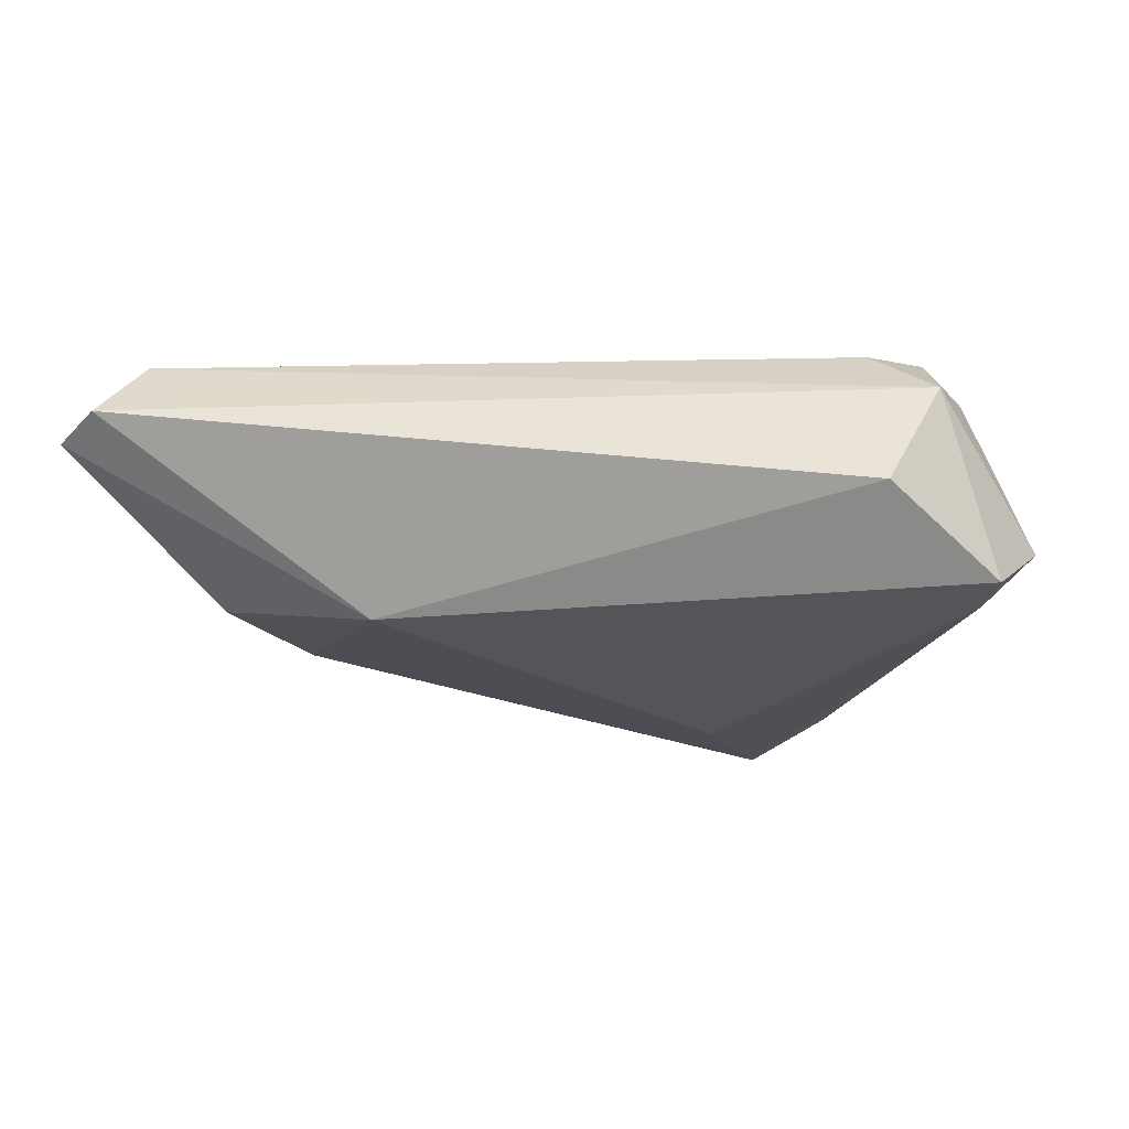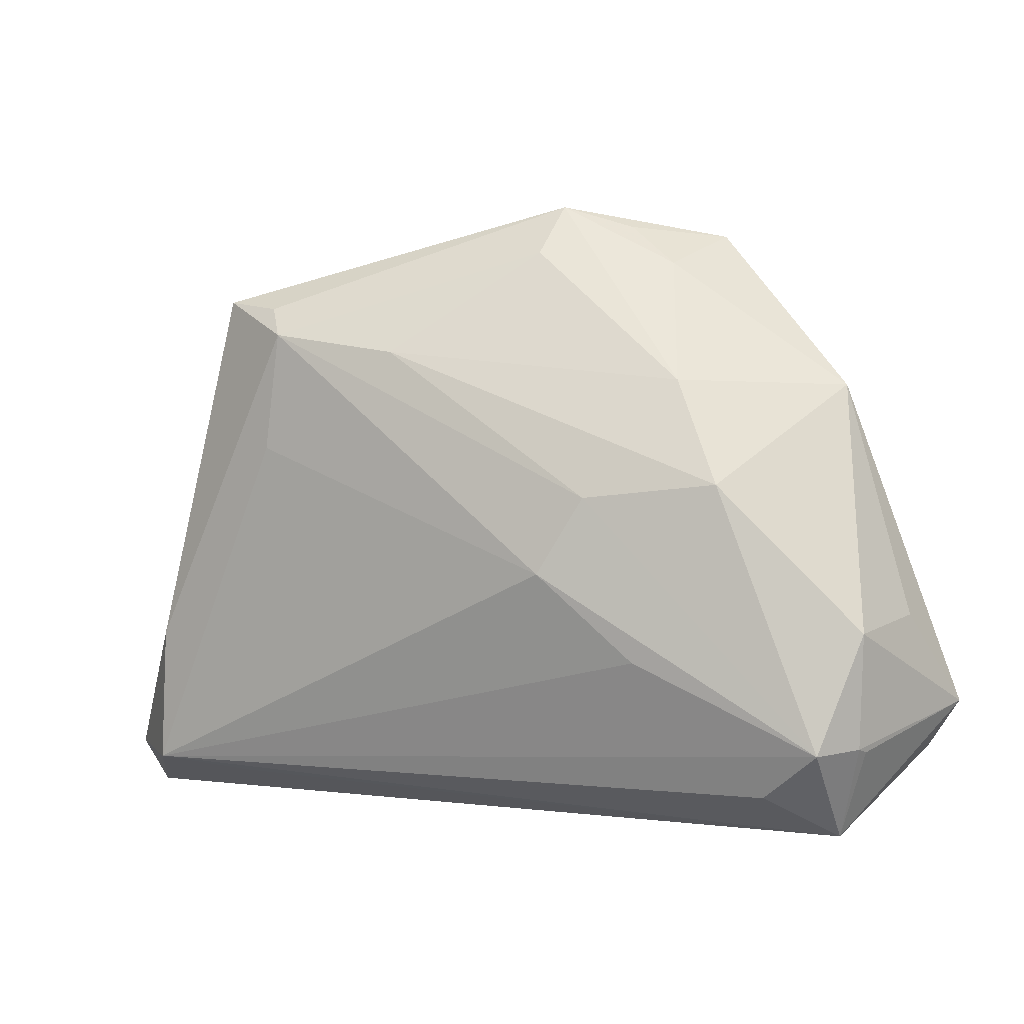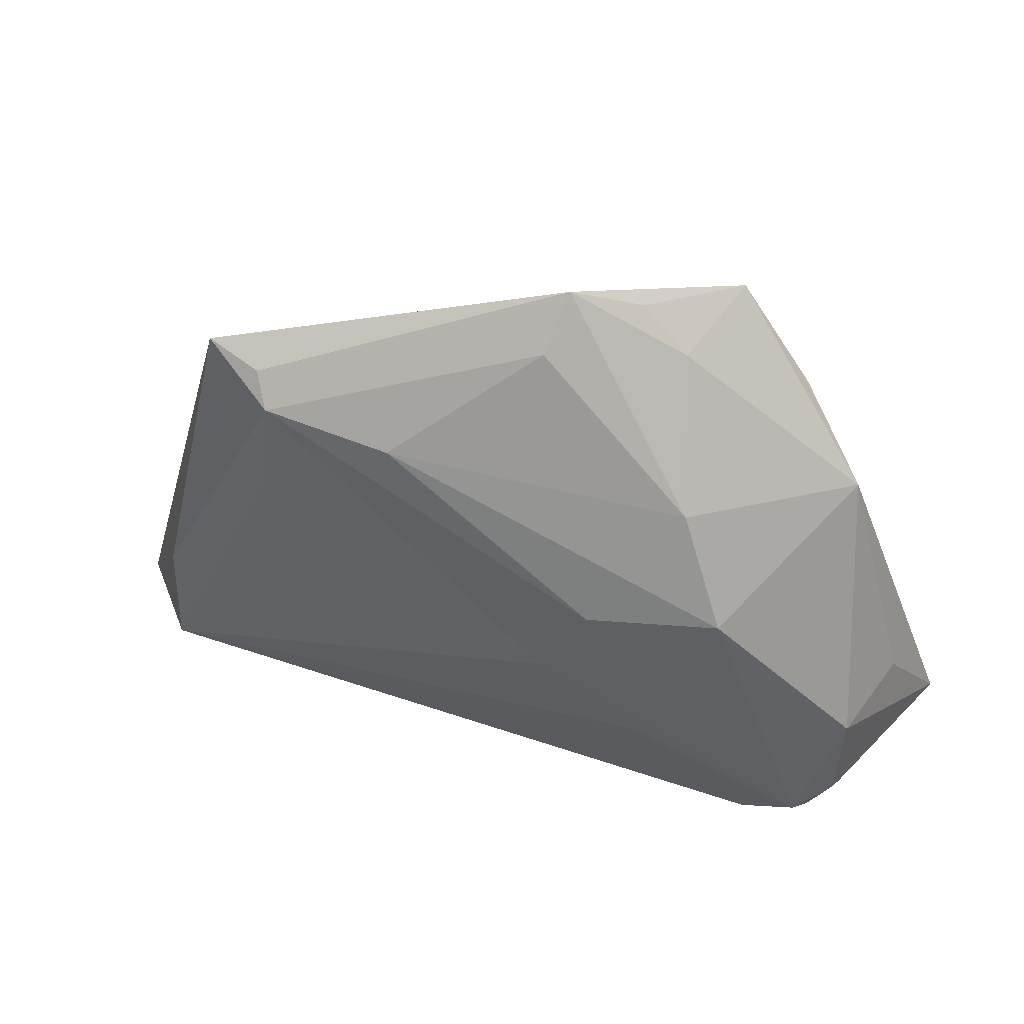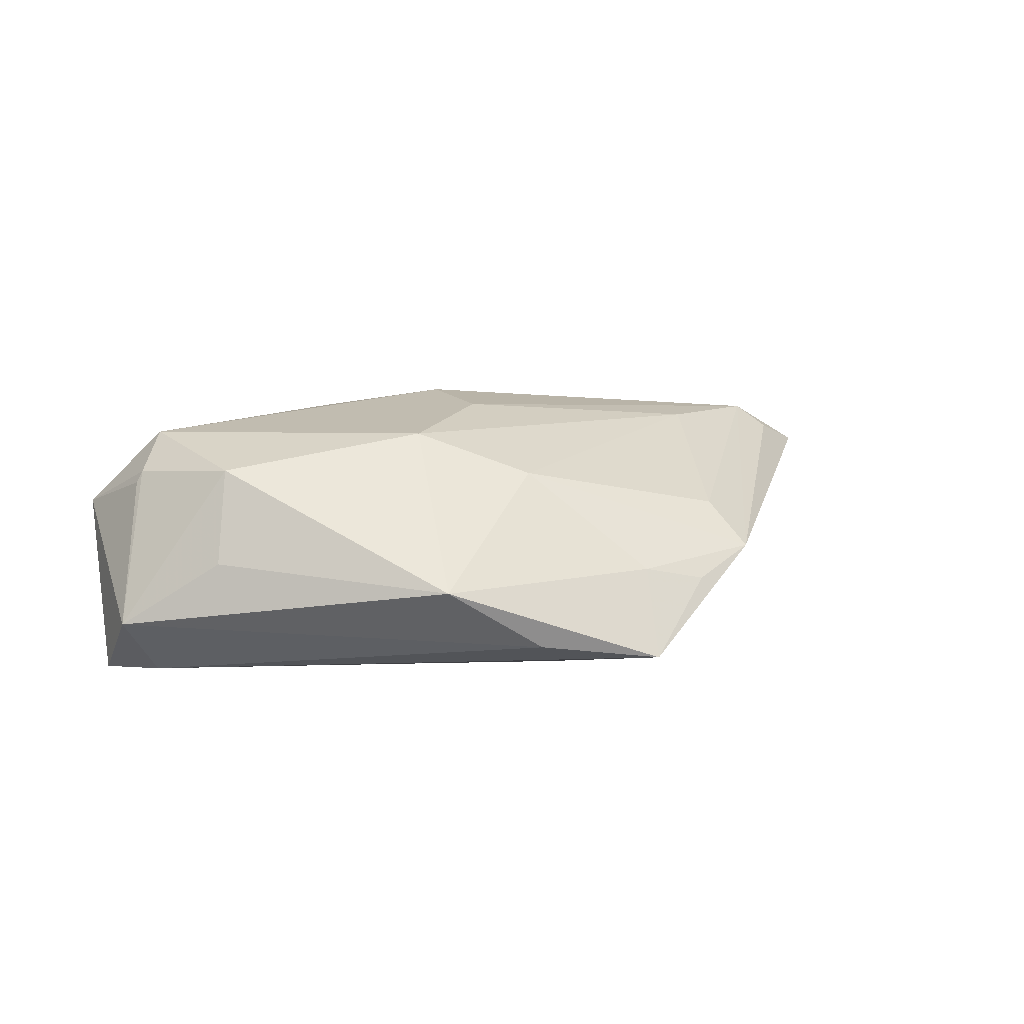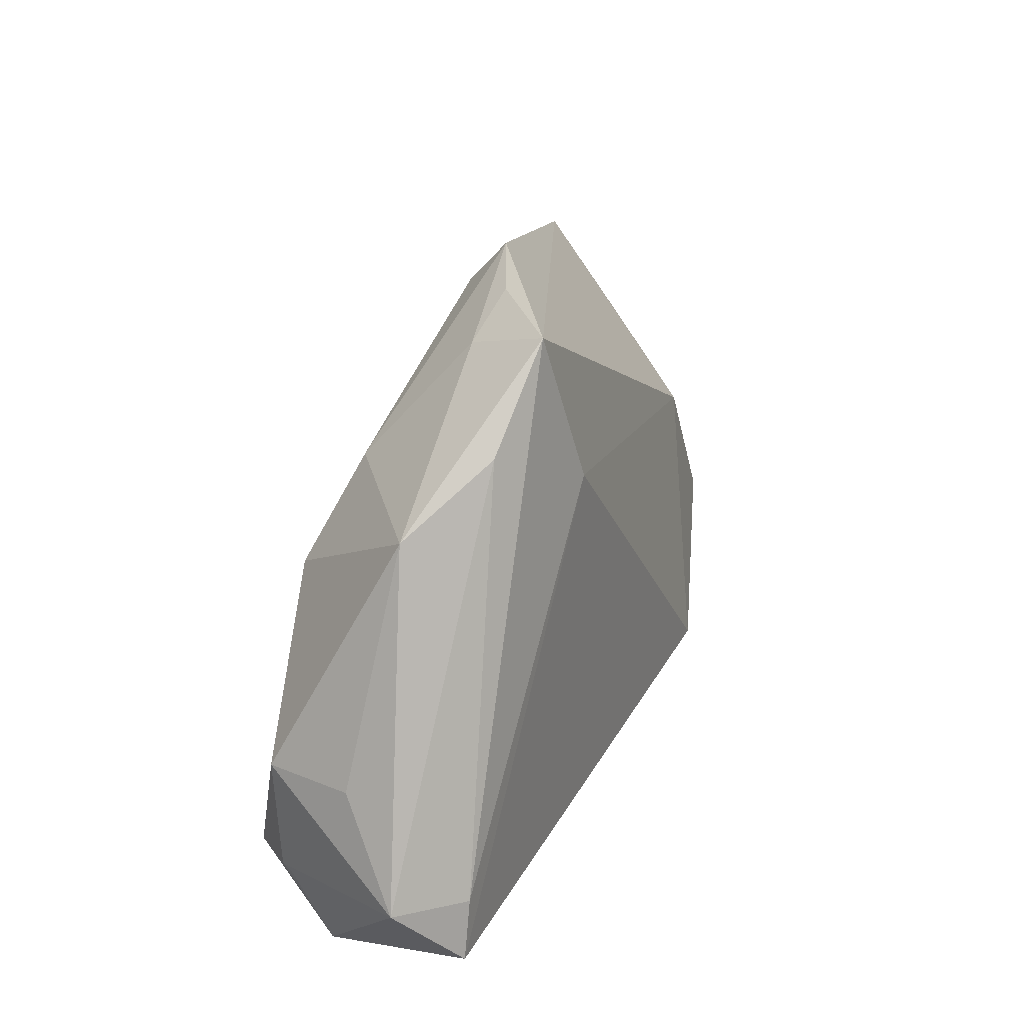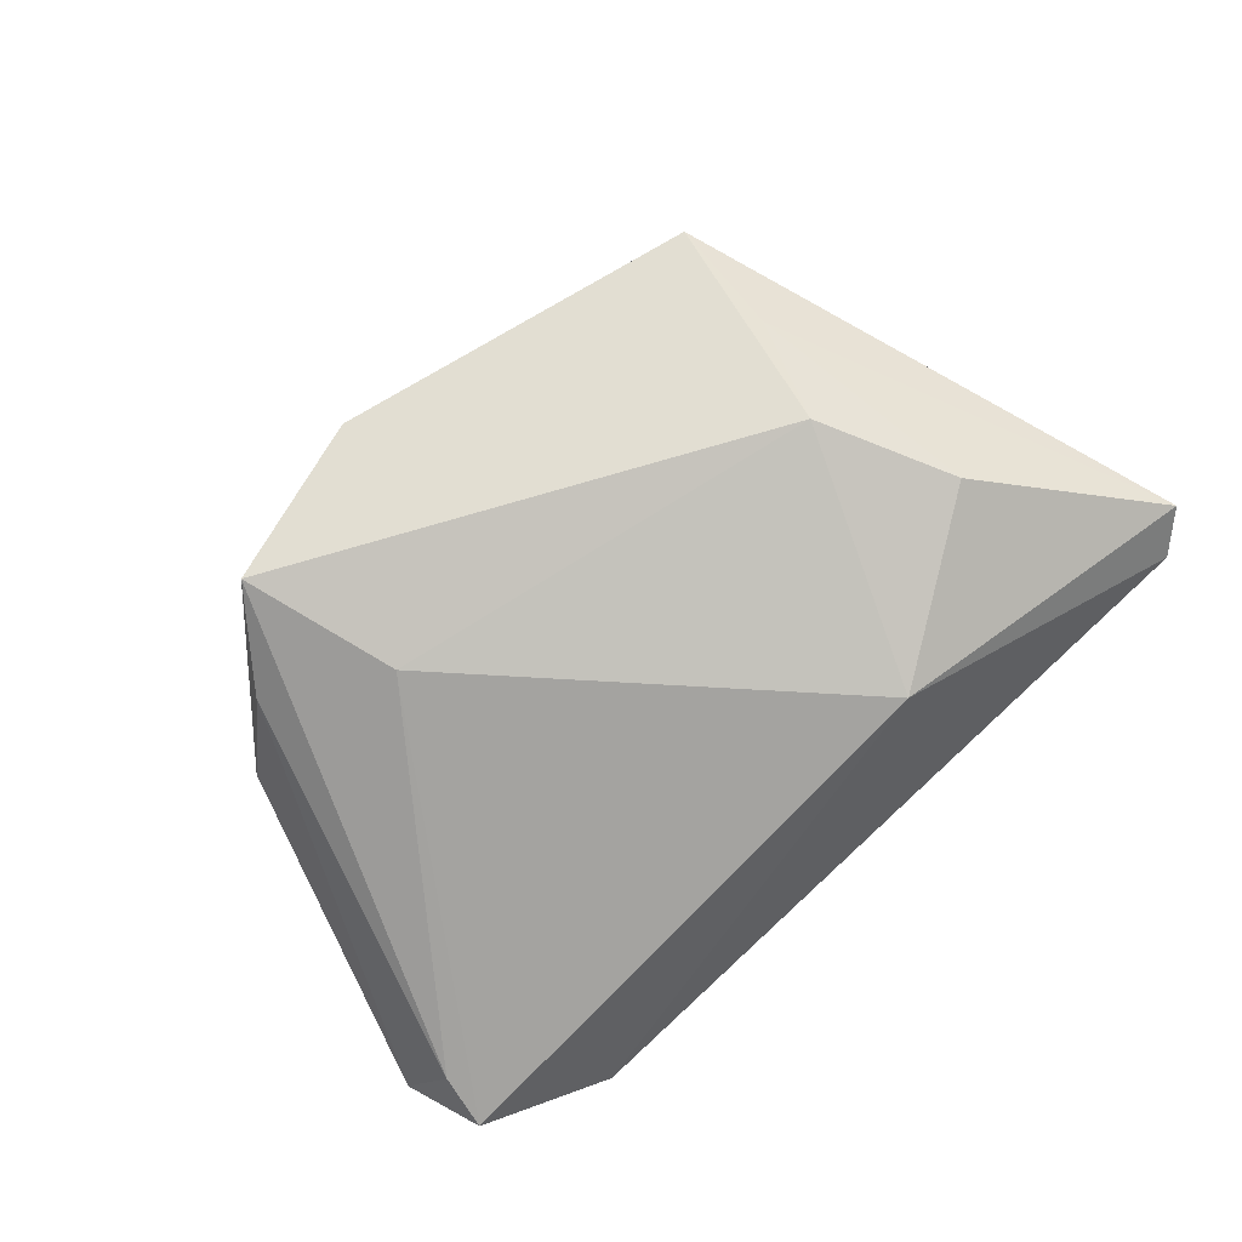
<metadata>
{"format":"obj","ext":"obj","renderer":"f3d","projection":"perspective","resolution":1024,"background":"white","views":[{"elev":-24.7,"azim":4.2,"up":"+Z"},{"elev":5.5,"azim":24.1,"up":"+Y"},{"elev":48.8,"azim":22.3,"up":"+Y"},{"elev":4.6,"azim":121.2,"up":"+Z"},{"elev":26.8,"azim":114.7,"up":"+Y"},{"elev":-72.8,"azim":-136.6,"up":"+Z"}]}
</metadata>
<code>
v 0.05123 -0.02447 -0.01791
v 0.04901 -0.005252 0.009472
v 0.04957 -0.01695 -0.01784
v -0.03896 0.0125 -0.009459
v 0.04491 -0.03286 0.004275
v -0.0419 0.02311 0.001044
v -0.05849 -0.03459 0.004247
v -0.02555 -0.01874 -0.01791
v 0.03082 0.01335 0.01415
v 0.03233 0.03361 -0.01322
v -0.03365 0.03548 0.01375
v 0.04447 -0.02051 0.01418
v -0.06363 -0.0296 0.002413
v 0.01405 0.01136 0.01777
v 0.05689 -0.01656 -0.01092
v 0.02085 -0.009689 0.01749
v 0.05196 -0.004169 -0.002661
v 0.03693 -0.02685 0.01227
v 0.003493 0.04935 -0.001418
v -0.0525 -0.0109 0.01326
v 0.02224 0.0455 -0.01492
v -0.04723 -0.004951 -0.01021
v 0.04227 0.02555 -0.005684
v -0.04083 -0.03043 0.01063
v 0.01605 0.02543 -0.01791
v 0.03794 -0.03459 -0.008673
v 0.04898 -0.02079 0.007393
v 0.002252 0.0431 0.004256
v 0.01198 0.0467 -0.005317
v -0.01462 0.02978 0.01584
v 0.02369 0.0264 0.008836
v 0.0185 0.04175 -0.003792
v -0.05346 -0.02905 0.01319
v -0.04157 0.03636 0.01146
v 0.04851 -0.02022 0.0089
v -0.03131 0.03195 0.01676
v -0.03332 0.01646 0.01673
v 0.008445 0.001395 0.01971
f 5 1 15
f 13 8 7
f 13 22 8
f 13 20 34
f 34 21 4
f 8 22 4
f 36 37 38
f 34 20 36
f 20 37 36
f 19 21 34
f 19 36 28
f 25 1 8
f 8 4 25
f 25 4 21
f 7 5 24
f 33 13 7
f 20 13 33
f 7 24 33
f 33 37 20
f 38 37 33
f 33 5 18
f 33 24 5
f 26 5 7
f 7 8 26
f 1 5 26
f 8 1 26
f 34 4 6
f 6 4 22
f 6 13 34
f 22 13 6
f 34 36 11
f 11 19 34
f 36 19 11
f 12 33 18
f 18 5 12
f 14 36 38
f 38 12 14
f 14 12 9
f 28 36 30
f 36 14 30
f 30 14 9
f 3 25 21
f 1 25 3
f 15 1 3
f 38 33 16
f 16 12 38
f 33 12 16
f 28 30 31
f 31 30 9
f 31 19 28
f 9 23 31
f 21 19 29
f 9 12 2
f 2 23 9
f 21 23 10
f 10 3 21
f 10 23 15
f 15 3 10
f 32 31 23
f 32 23 21
f 21 29 32
f 19 31 32
f 32 29 19
f 15 2 35
f 35 2 12
f 35 12 5
f 15 23 17
f 17 2 15
f 23 2 17
f 27 5 15
f 15 35 27
f 27 35 5

</code>
